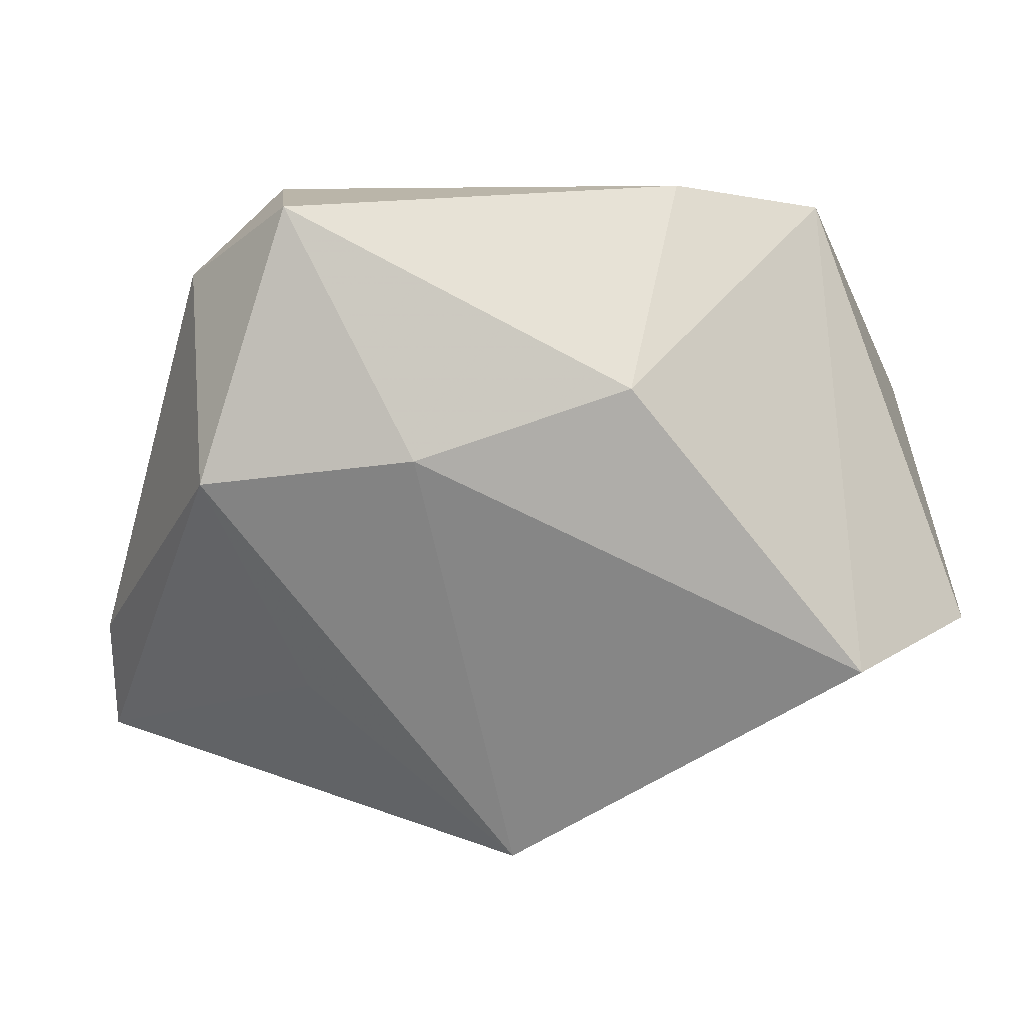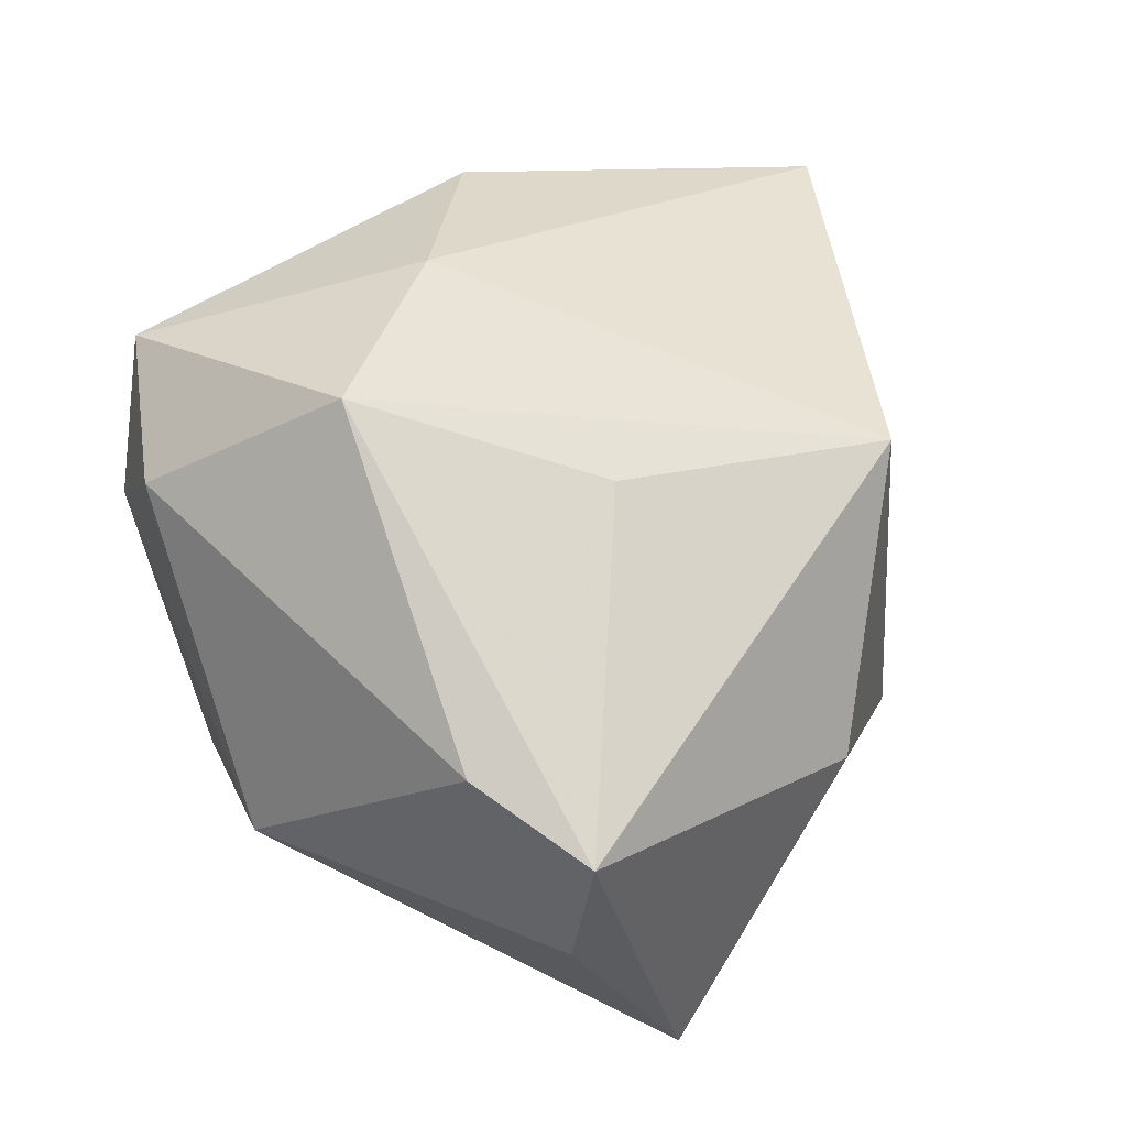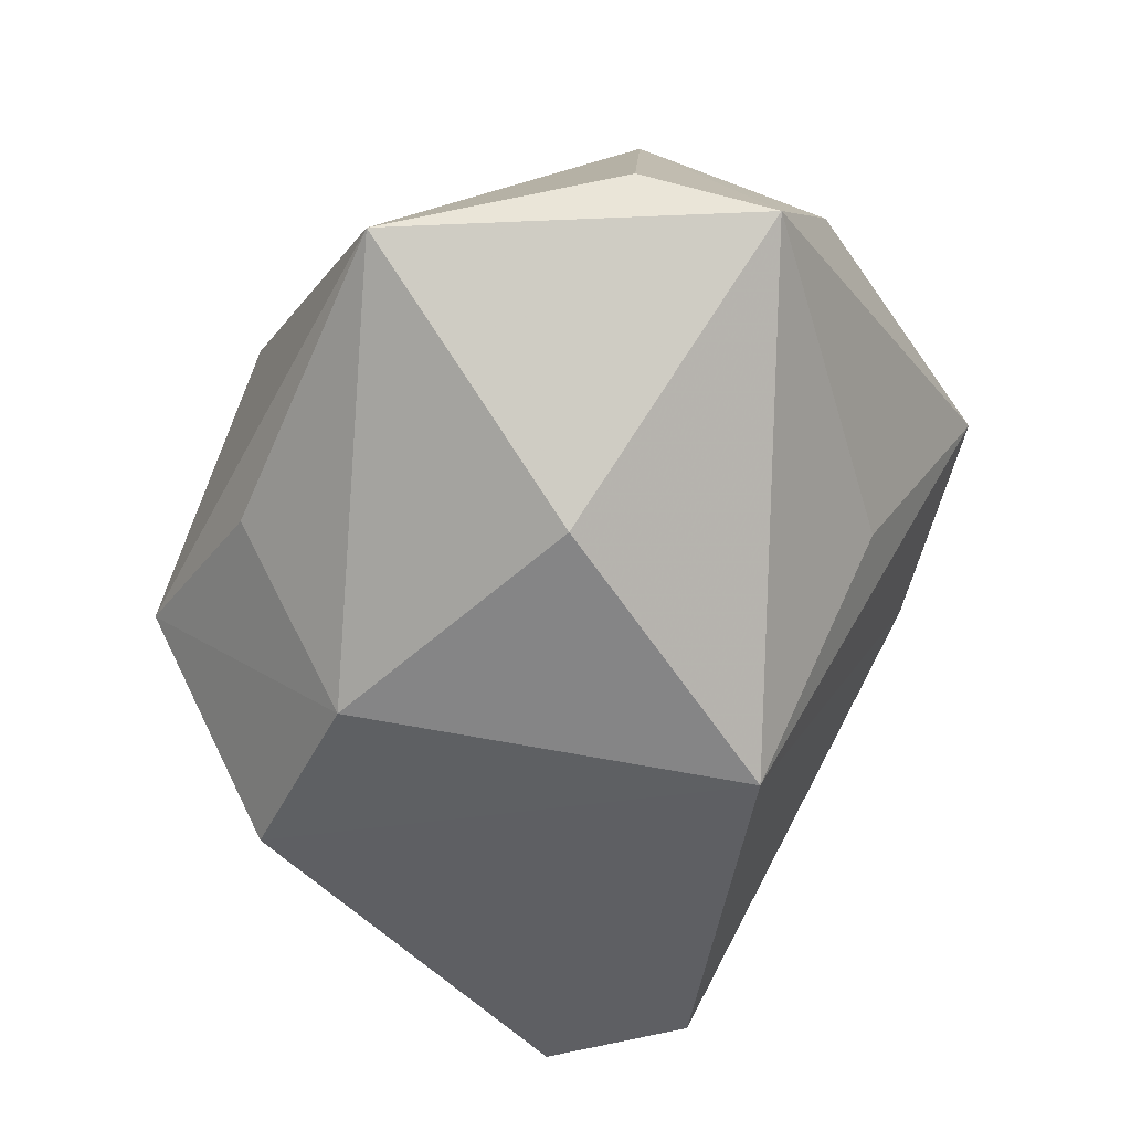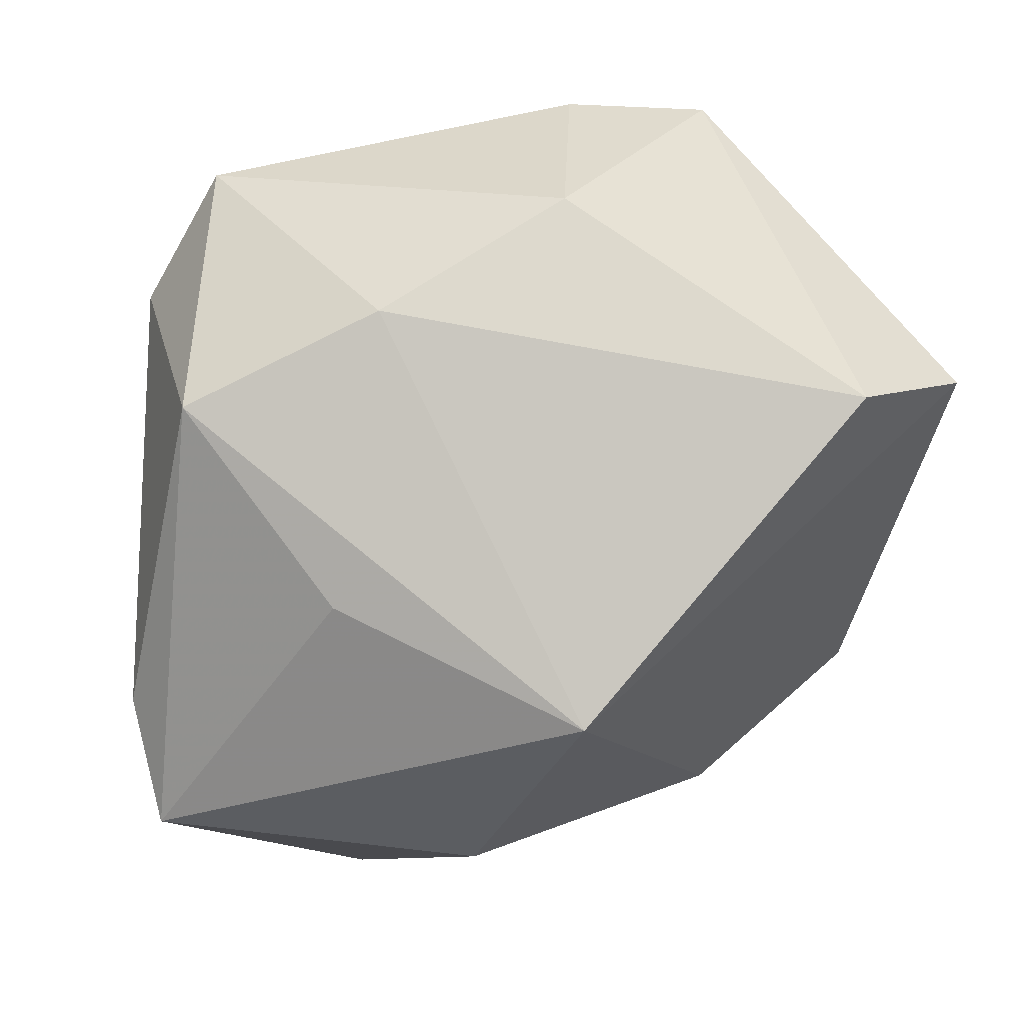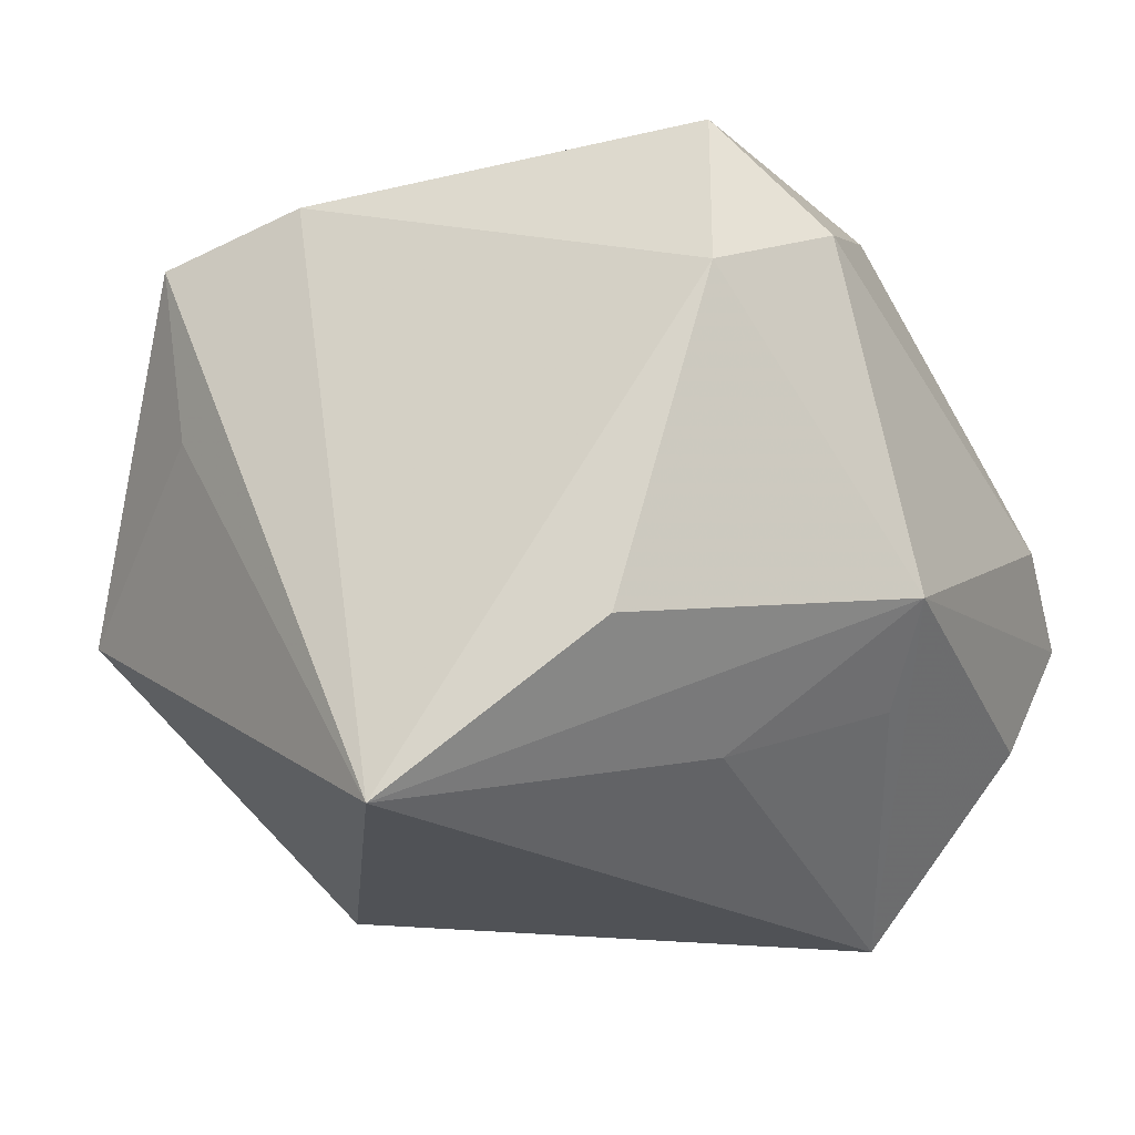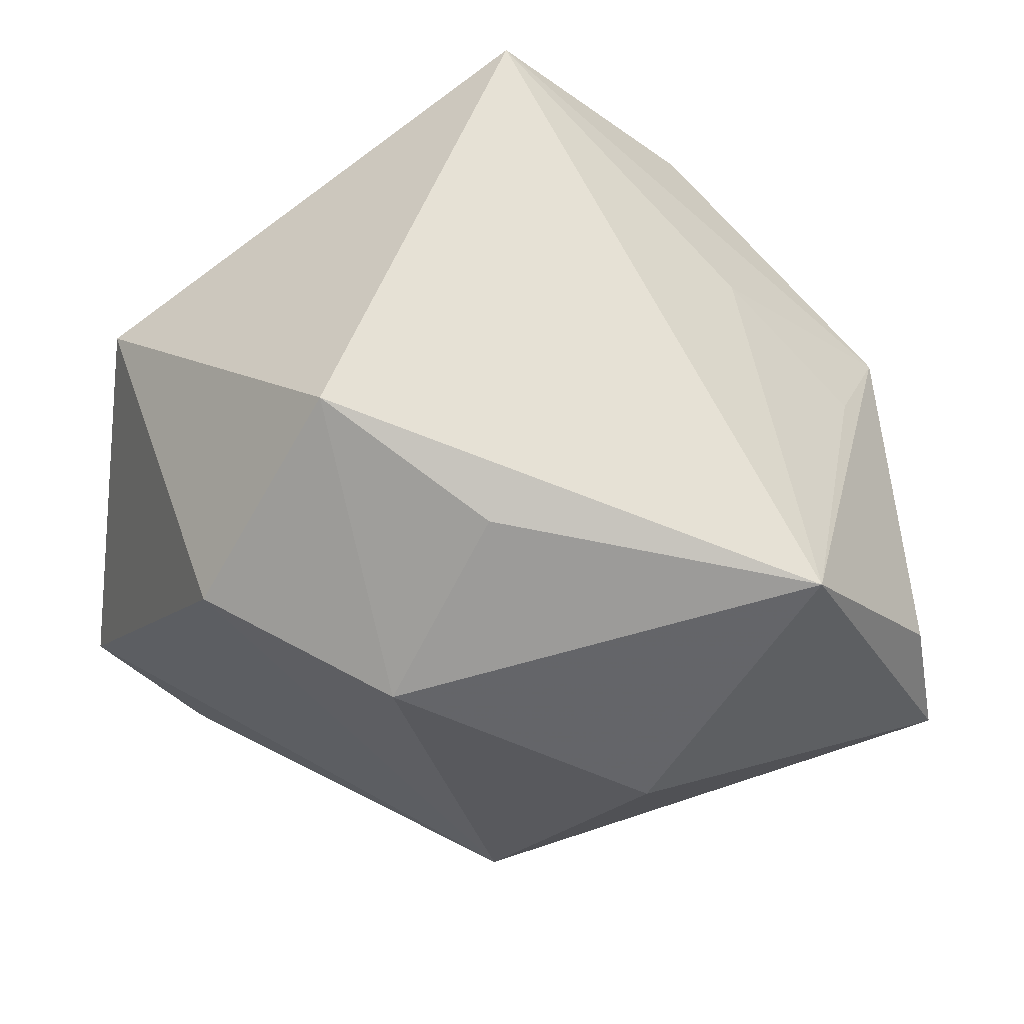
<metadata>
{"format":"obj","ext":"obj","renderer":"f3d","projection":"perspective","resolution":1024,"background":"white","views":[{"elev":6.0,"azim":176.6,"up":"+Z"},{"elev":24.7,"azim":115.6,"up":"+Y"},{"elev":-71.5,"azim":58.5,"up":"+Z"},{"elev":64.0,"azim":166.2,"up":"+Y"},{"elev":-24.8,"azim":17.7,"up":"+Y"},{"elev":-27.3,"azim":-9.0,"up":"+Z"}]}
</metadata>
<code>
v -0.01196 -0.01286 -0.02731
v 0.02075 -0.02967 -0.02234
v -0.00516 -0.03053 0.02766
v 0.02056 0.02305 0.02578
v 0.038 0.0007219 -0.01263
v -0.005831 -0.02622 -0.01701
v -0.02501 0.01769 0.02589
v -0.02819 -0.01162 -0.01885
v -0.02719 0.02928 -0.01276
v 0.02771 0.02397 0.002733
v 0.02107 0.009351 0.02766
v 0.01633 -0.02313 0.009662
v -0.01258 0.0203 0.02766
v 0.03229 -0.01202 0.009486
v -0.02008 -0.02772 -0.00754
v 0.02772 -0.01776 0.001556
v 0.01268 -0.01768 0.02636
v 0.03789 -0.004227 -0.02274
v 0.03412 -0.01449 -0.0191
v 0.00995 0.02907 0.005016
v 0.019 0.01739 -0.01553
v -0.007629 0.03088 0.011
v 0.001162 0.01693 -0.03105
v 0.01106 -0.006158 -0.03209
v -0.02379 0.003228 0.02316
v -0.03756 0.02137 -0.009375
v -0.03756 -0.00702 0.008951
v 0.02874 0.01441 0.02007
f 14 2 19
f 8 27 26
f 26 27 7
f 3 14 17
f 3 2 12
f 12 14 3
f 1 8 23
f 23 8 26
f 19 2 18
f 18 14 19
f 18 5 14
f 1 2 6
f 3 27 15
f 27 8 15
f 15 2 3
f 15 6 2
f 15 8 1
f 1 6 15
f 13 7 3
f 25 27 3
f 3 7 25
f 25 7 27
f 3 17 11
f 4 13 11
f 11 13 3
f 11 17 14
f 14 5 28
f 4 11 28
f 28 11 14
f 2 14 16
f 16 12 2
f 14 12 16
f 9 23 26
f 26 7 9
f 21 18 23
f 24 18 2
f 23 18 24
f 24 2 1
f 1 23 24
f 22 13 4
f 7 13 22
f 22 9 7
f 10 21 23
f 4 28 10
f 10 28 5
f 5 18 10
f 18 21 10
f 20 22 4
f 4 10 20
f 9 22 20
f 23 9 20
f 20 10 23

</code>
